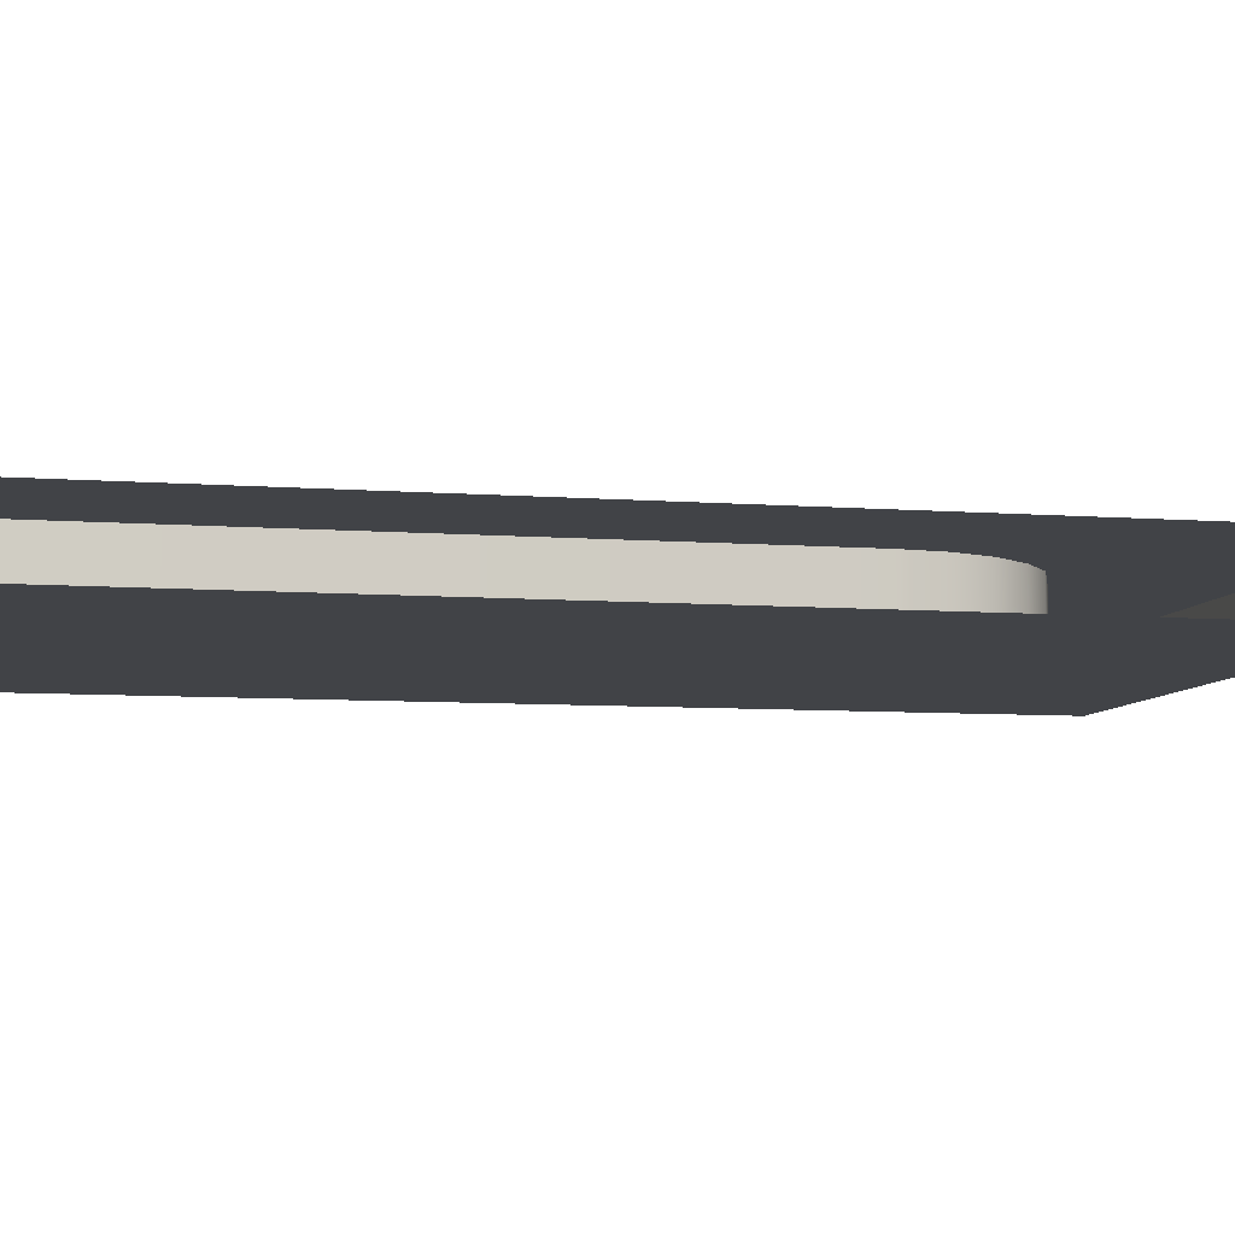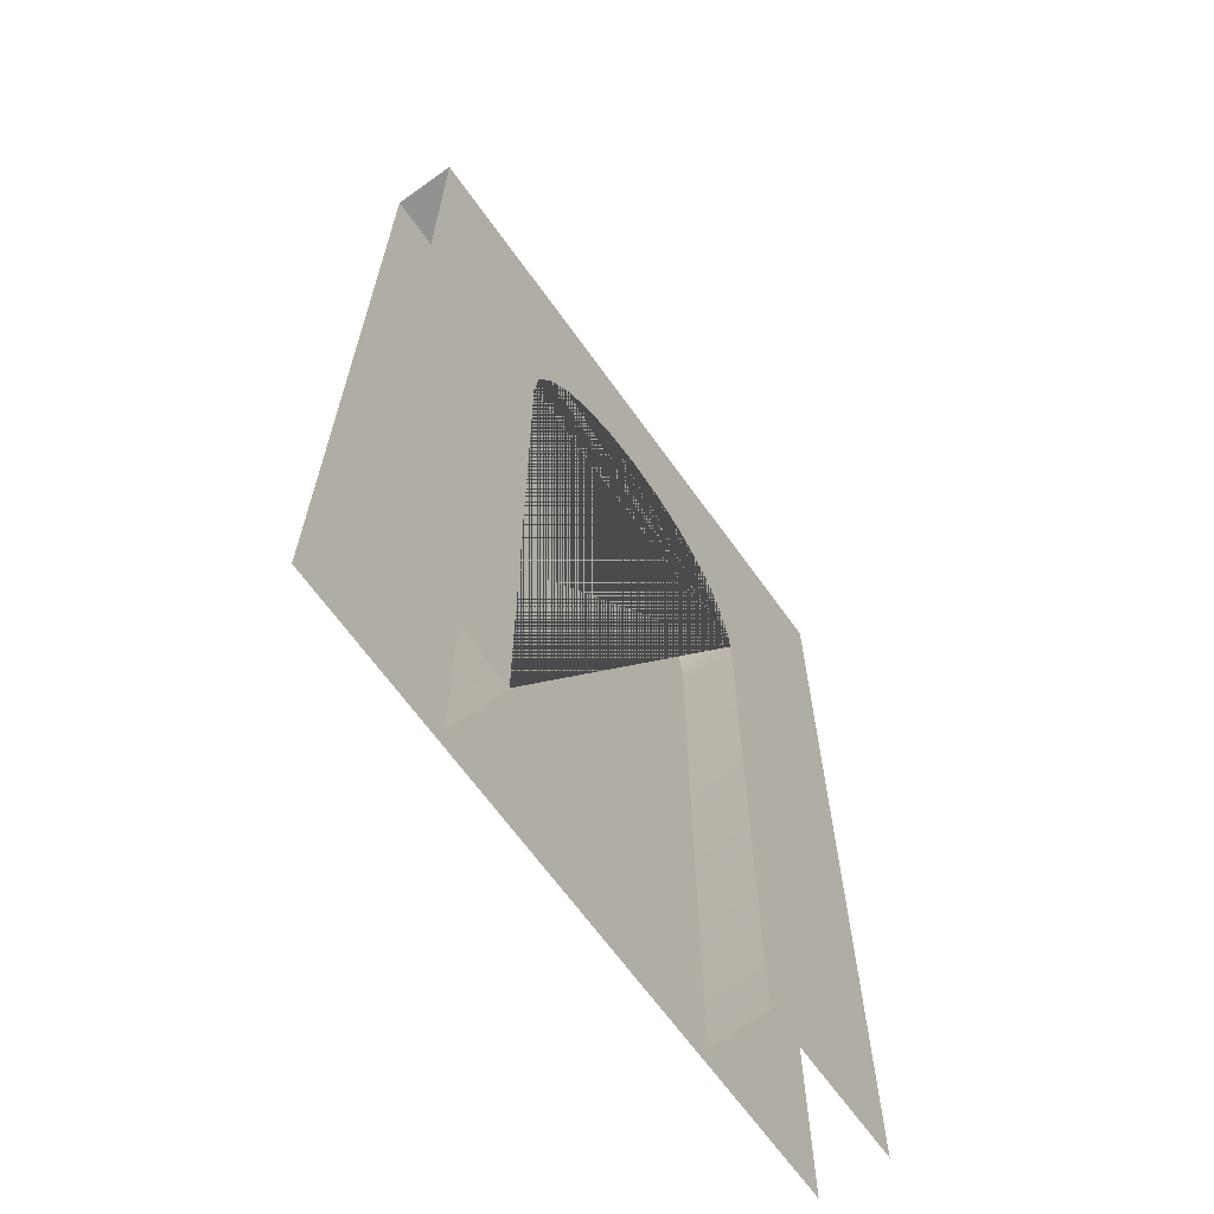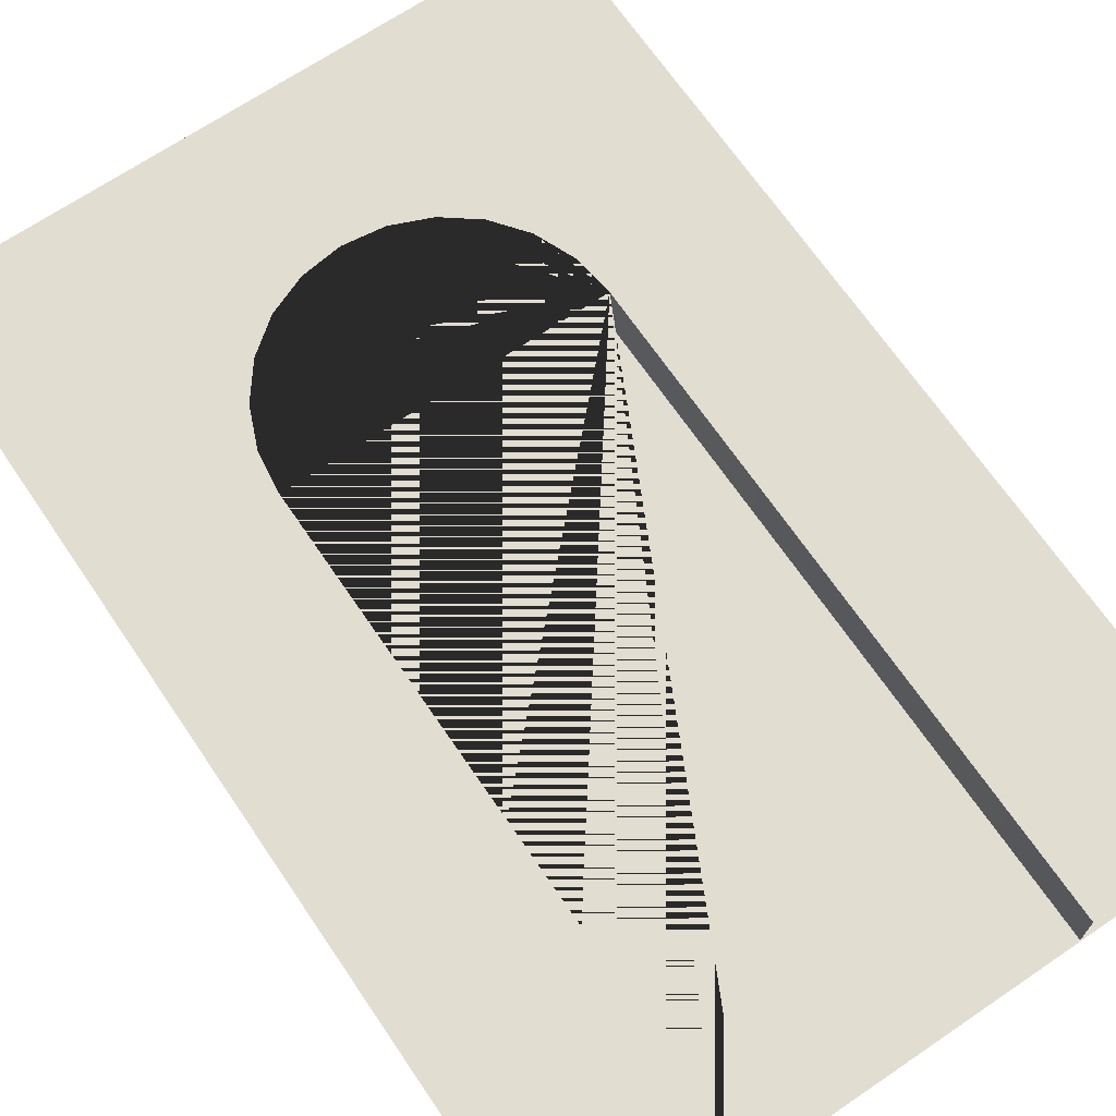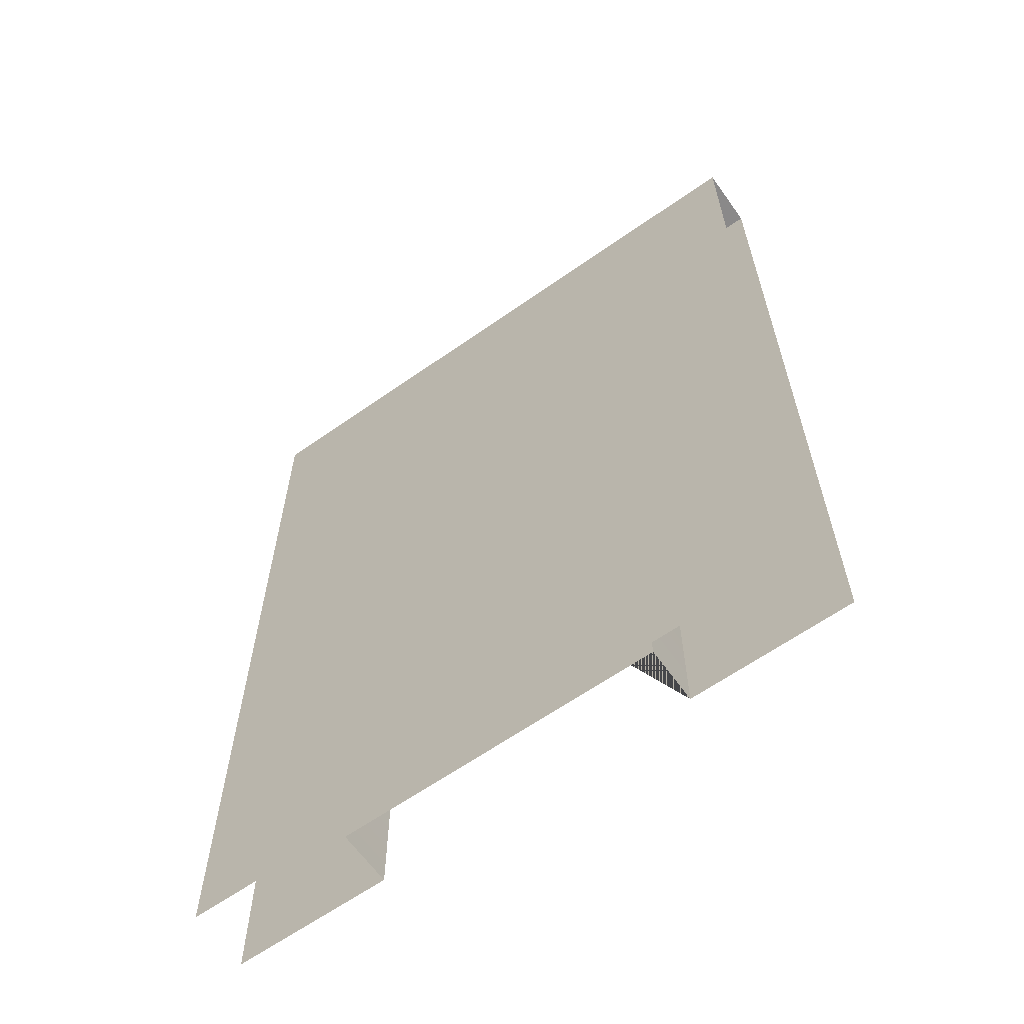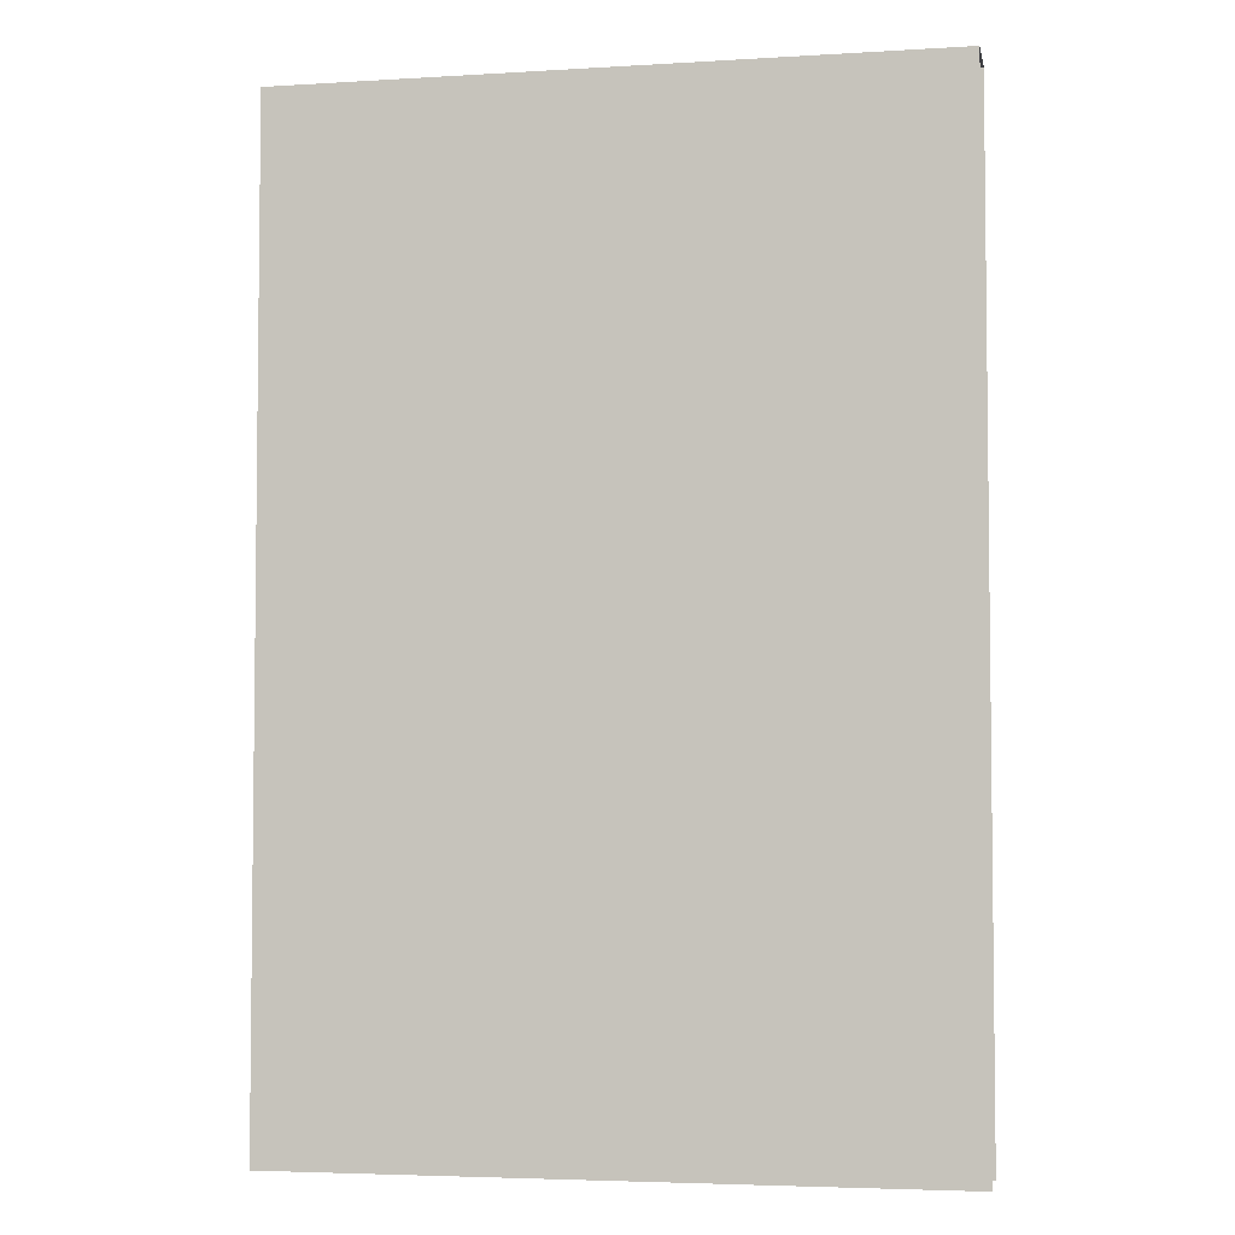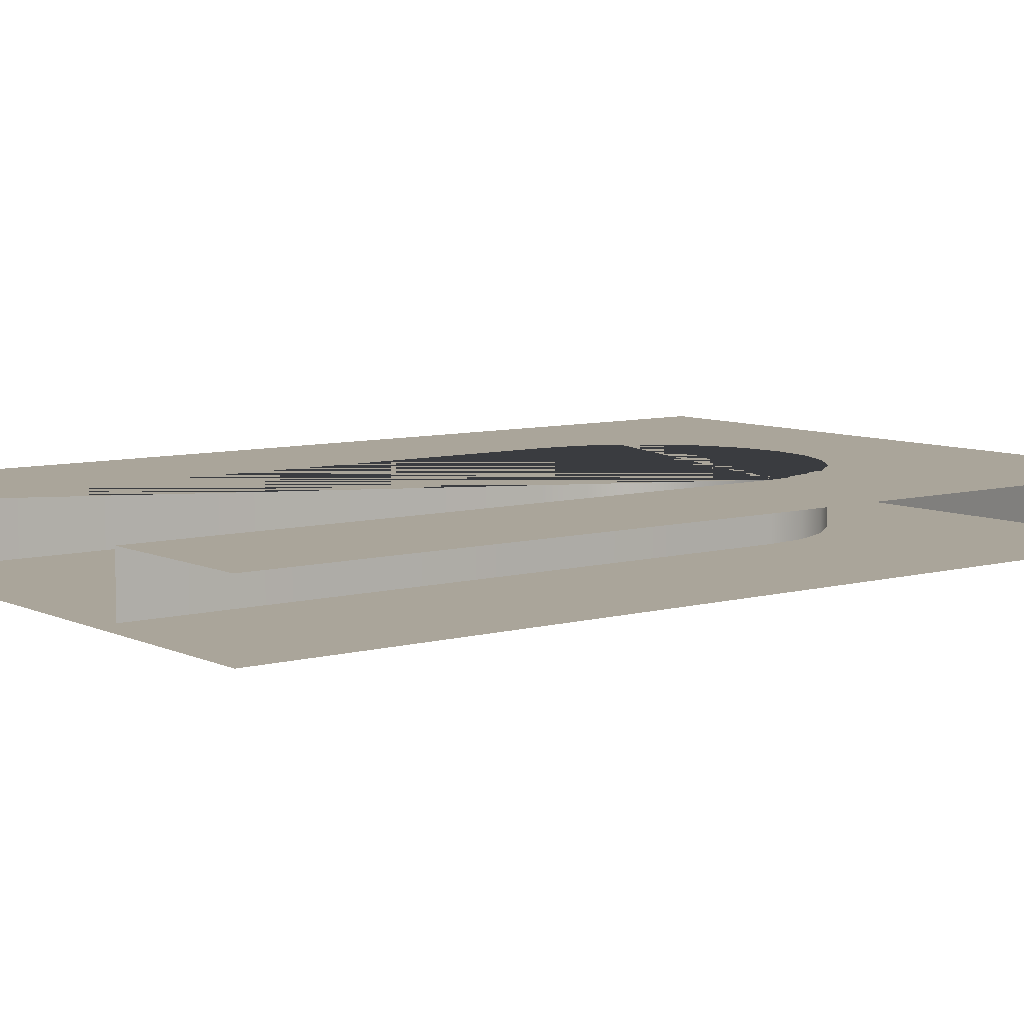
<metadata>
{"format":"obj","ext":"obj","renderer":"f3d","projection":"perspective","resolution":1024,"background":"white","views":[{"elev":-7.3,"azim":77.6,"up":"+Z"},{"elev":-66.4,"azim":-54.4,"up":"+Y"},{"elev":68.4,"azim":-34.2,"up":"+Z"},{"elev":-63.3,"azim":-144.6,"up":"+Y"},{"elev":-4.3,"azim":-168.8,"up":"+Y"},{"elev":7.6,"azim":52.3,"up":"+Z"}]}
</metadata>
<code>
o wall_hs_15_double
v 2 -0 0.2
v -2 -0 0.2
v 2 6 0.2
v -2 6 0.2
v 2 6 -0.2
v -1 4 -0.15
v -0.9659 4.259 -0.15
v -0.866 4.5 -0.15
v -0.7071 4.707 -0.15
v -0.5 4.866 -0.15
v -0.2588 4.966 -0.15
v 0 5 -0.15
v 1 4 -0.15
v 0.2588 4.966 -0.15
v 0.5 4.866 -0.15
v 0.7071 4.707 -0.15
v 0.866 4.5 -0.15
v 0.9659 4.259 -0.15
v -1 -0 0.2
v 0.7071 4.707 0.2
v 0.5 4.866 0.2
v 0.9659 4.259 0.2
v 1 4 0.2
v 1 -0 0.2
v 0.866 4.5 0.2
v -1 4 0.2
v -0.9659 4.259 0.2
v -0.866 4.5 0.2
v -0.7071 4.707 0.2
v -0.2588 4.966 0.2
v -0.5 4.866 0.2
v 0.2588 4.966 0.2
v 0 5 0.2
v -1 0 -0.15
v 1 0 -0.15
v 2 0 -0.2
v -2 0 -0.2
v -2 6 -0.2
f 23 24 1 3 4 2 19 26 27 28 29 31 30 33 32 21 20 25 22
f 37 38 5 36
f 13 35 24 23
f 6 26 19 34
f 15 14 12 11 10 9 8 7 6 34 35 13 18 17 16
f 30 11 12 33
f 31 10 11 30
f 29 9 10 31
f 28 8 9 29
f 27 7 8 28
f 26 6 7 27
f 33 12 14 32
f 32 14 15 21
f 21 15 16 20
f 16 17 25 20
f 17 18 22 25
f 18 13 23 22
f 3 5 38 4

</code>
